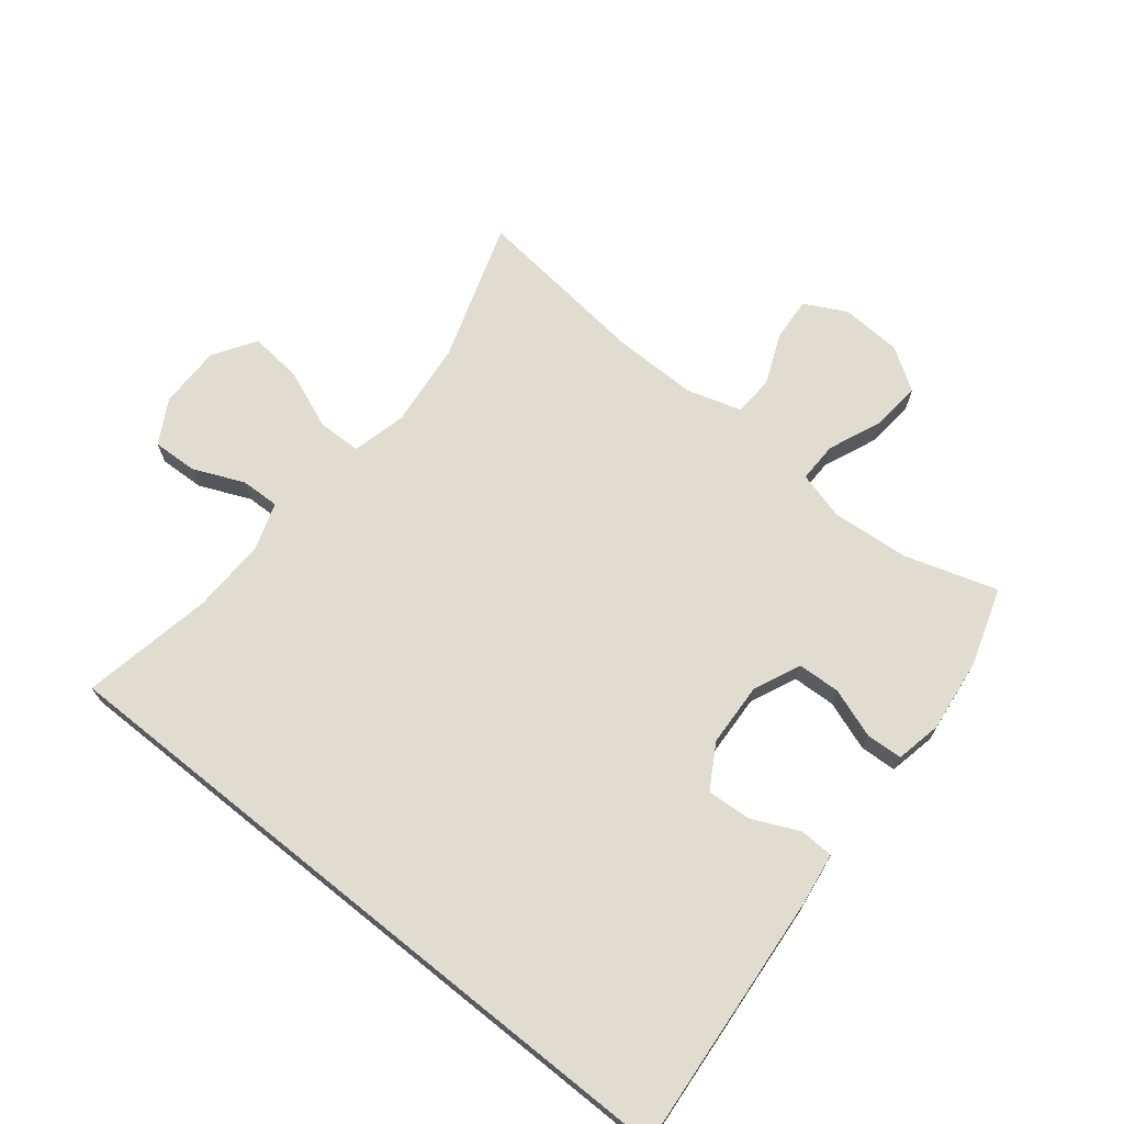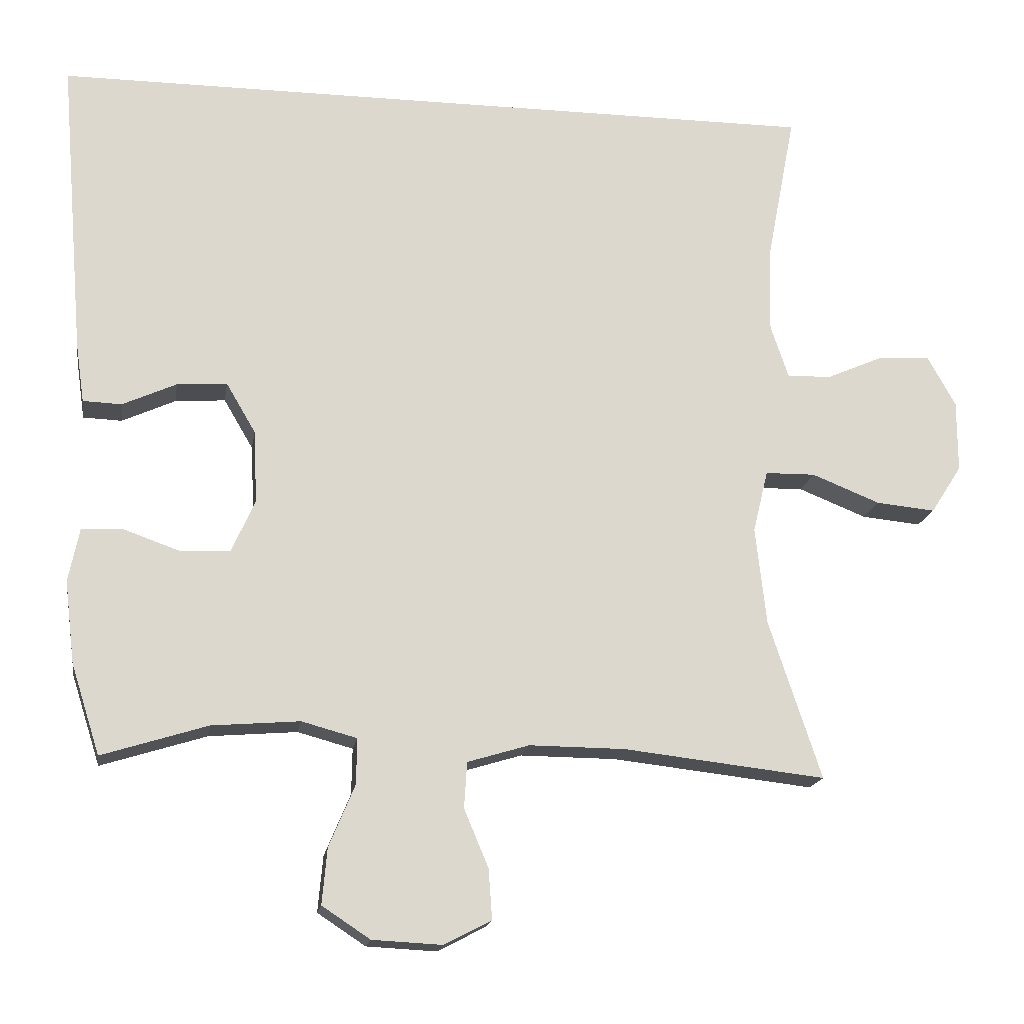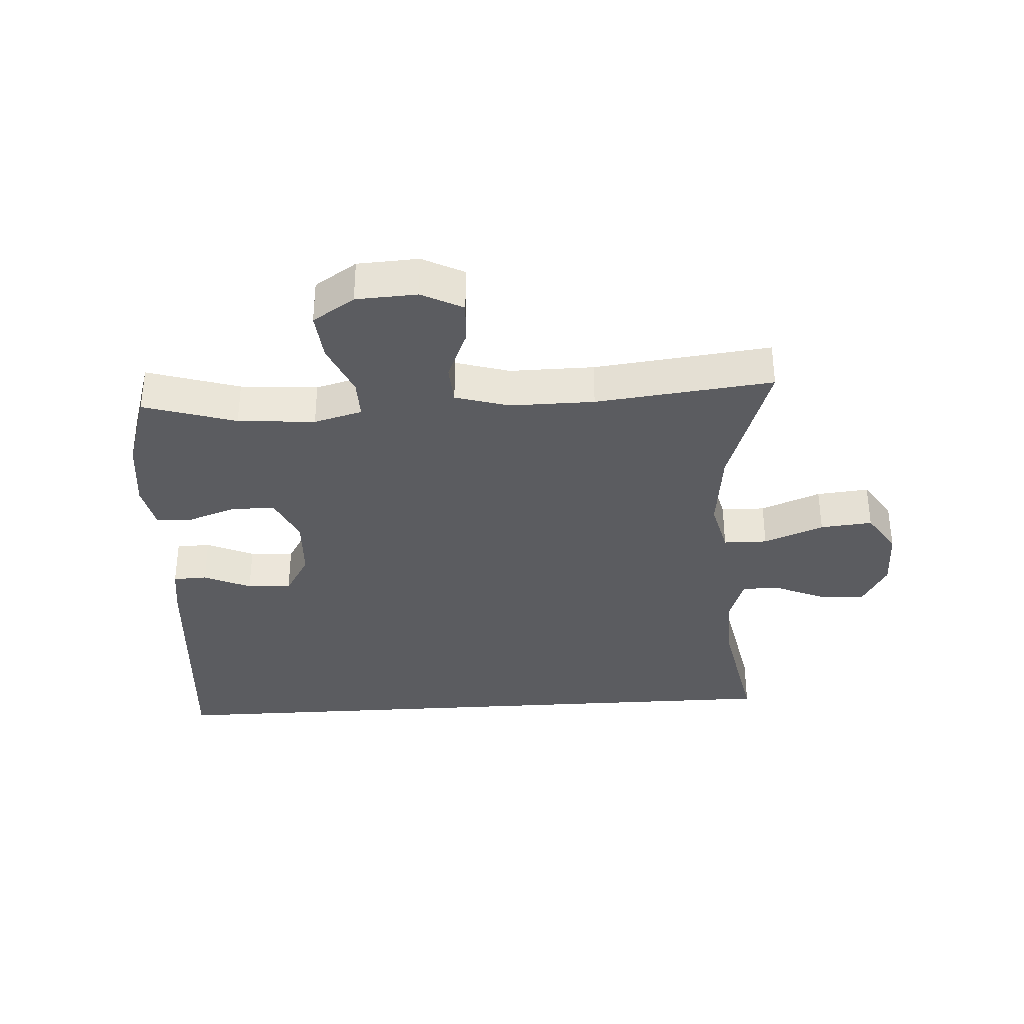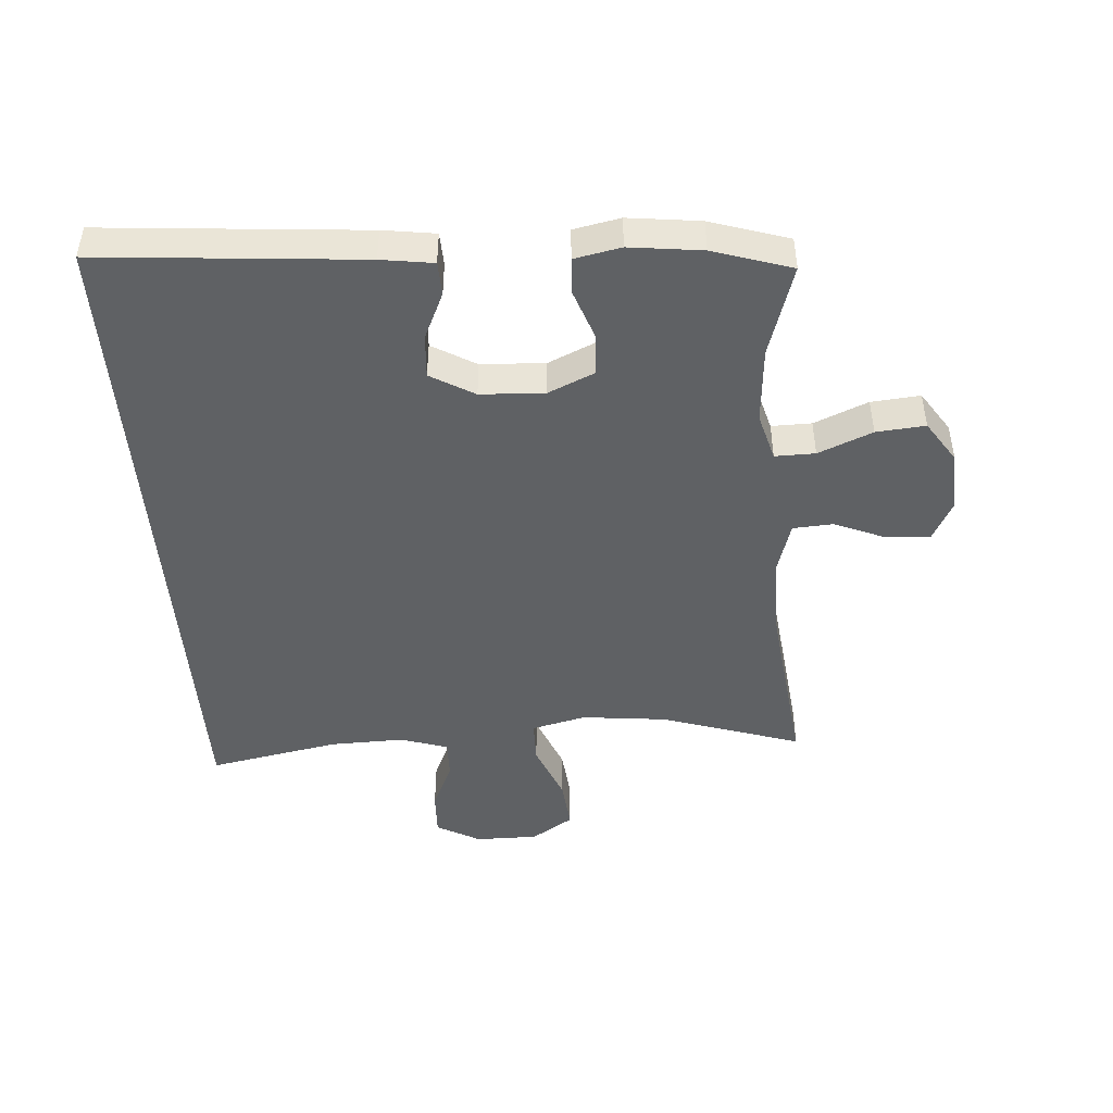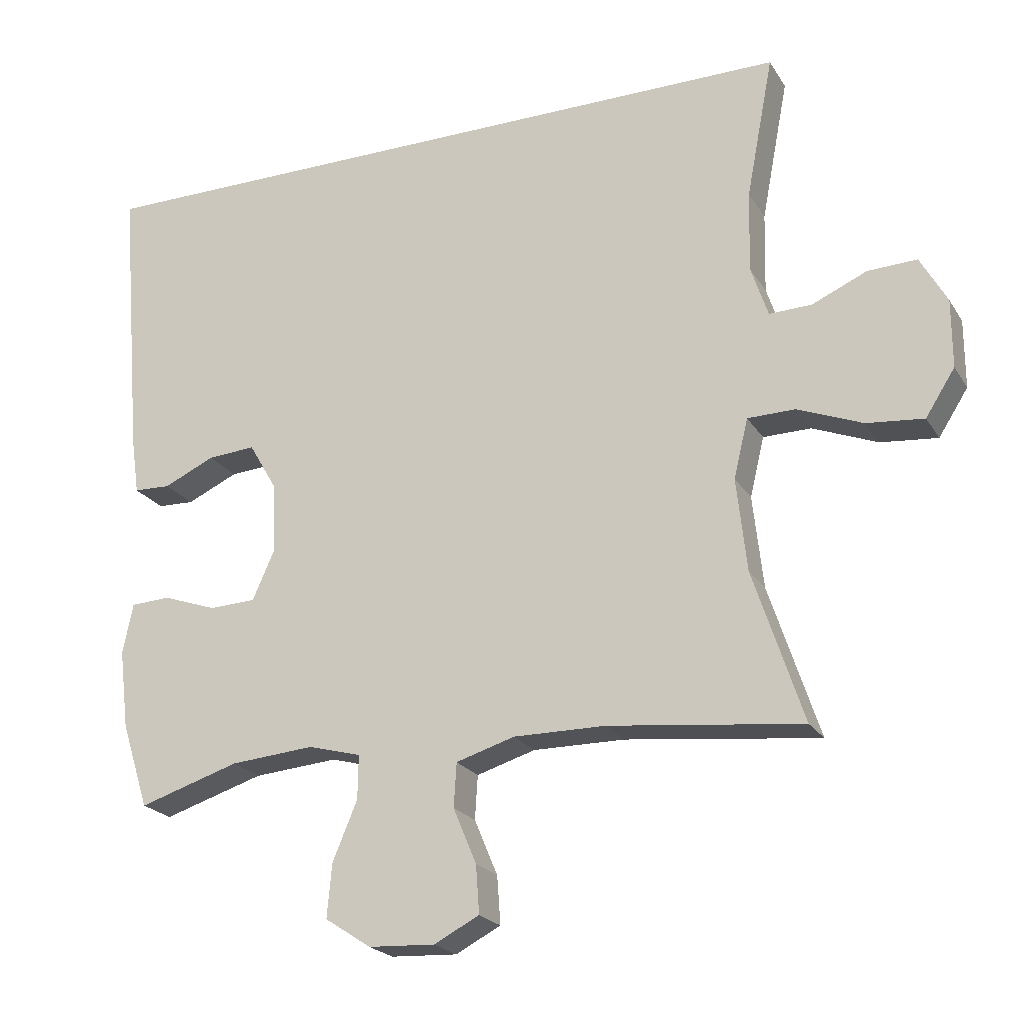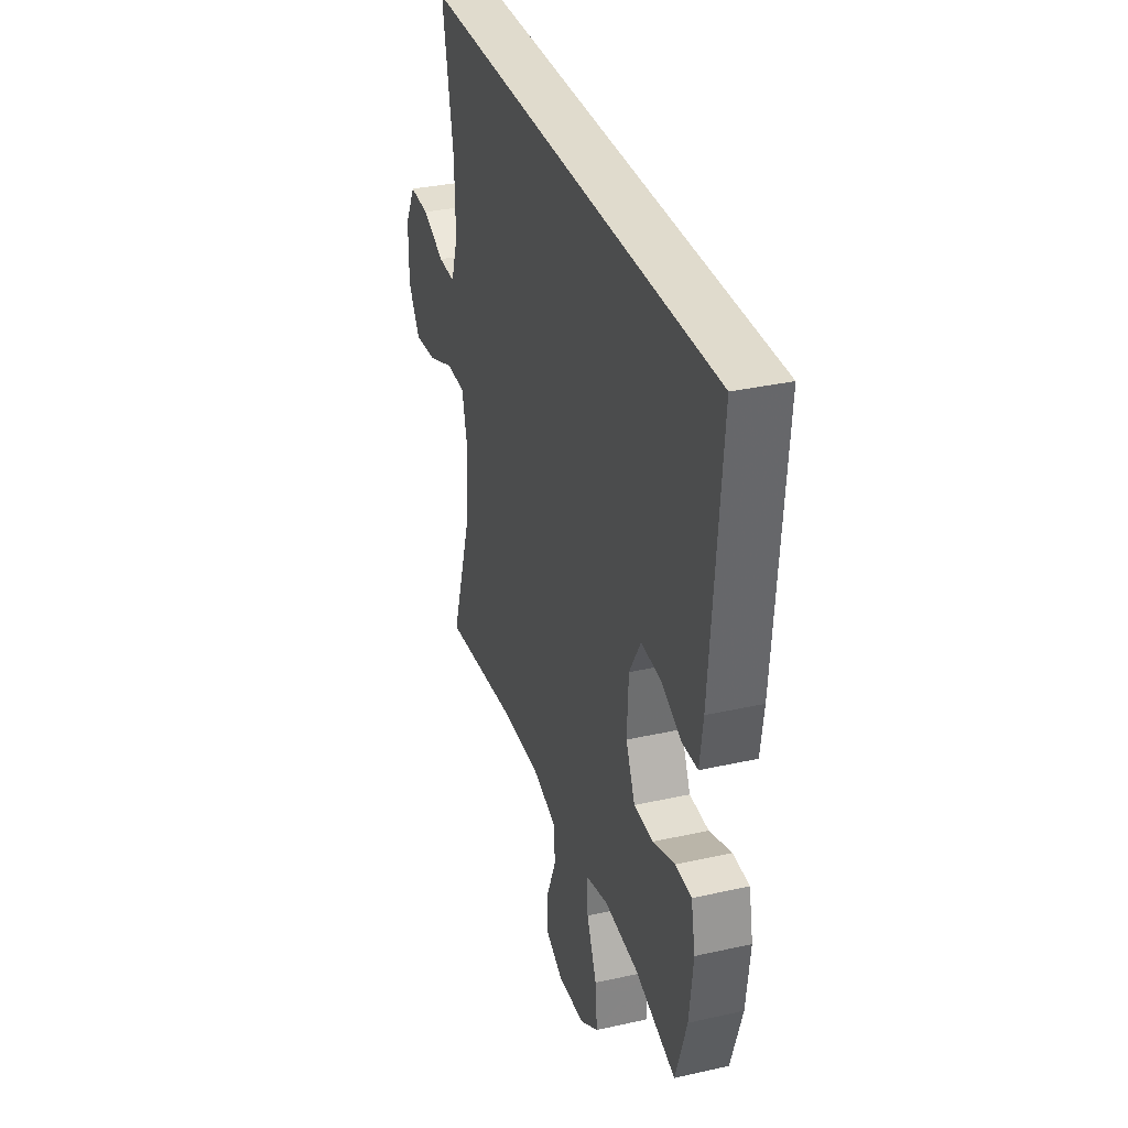
<metadata>
{"format":"obj","ext":"obj","renderer":"f3d","projection":"perspective","resolution":1024,"background":"white","views":[{"elev":69.6,"azim":38.8,"up":"+Y"},{"elev":-17.3,"azim":171.1,"up":"+Z"},{"elev":-34.7,"azim":-176.4,"up":"+Y"},{"elev":-46.1,"azim":94.2,"up":"+Y"},{"elev":-22.0,"azim":-156.3,"up":"+Z"},{"elev":33.3,"azim":72.9,"up":"+Z"}]}
</metadata>
<code>
v -0.5 0.07 -0.5
v -0.427 0.07 -0.278
v -0.412 0.07 -0.142
v -0.433 0.07 -0.055
v -0.503 0.07 -0.054
v -0.598 0.07 -0.092
v -0.681 0.07 -0.1
v -0.724 0.07 -0.033
v -0.724 0.07 0.067
v -0.685 0.07 0.137
v -0.613 0.07 0.134
v -0.533 0.07 0.099
v -0.471 0.07 0.097
v -0.446 0.07 0.172
v -0.449 0.07 0.291
v -0.489 0.07 0.5
v 0.593 0.07 0.5
v 0.558 0.07 0.084
v 0.546 0.07 0.001
v 0.492 0.07 -0.001
v 0.417 0.07 0.033
v 0.347 0.07 0.038
v 0.306 0.07 -0.032
v 0.301 0.07 -0.134
v 0.334 0.07 -0.208
v 0.402 0.07 -0.211
v 0.481 0.07 -0.183
v 0.539 0.07 -0.186
v 0.554 0.07 -0.26
v 0.54 0.07 -0.375
v 0.5 0.07 -0.5
v 0.353 0.07 -0.454
v 0.23 0.07 -0.444
v 0.153 0.07 -0.465
v 0.154 0.07 -0.529
v 0.19 0.07 -0.615
v 0.197 0.07 -0.693
v 0.13 0.07 -0.737
v 0.033 0.07 -0.742
v -0.033 0.07 -0.708
v -0.028 0.07 -0.638
v 0.006 0.07 -0.557
v 0.002 0.07 -0.493
v -0.084 0.07 -0.467
v -0.218 0.07 -0.468
v -0.5 0 -0.5
v -0.427 0 -0.278
v -0.412 0 -0.142
v -0.433 0 -0.055
v -0.503 0 -0.054
v -0.598 0 -0.092
v -0.681 0 -0.1
v -0.724 0 -0.033
v -0.724 0 0.067
v -0.685 0 0.137
v -0.613 0 0.134
v -0.533 0 0.099
v -0.471 0 0.097
v -0.446 0 0.172
v -0.449 0 0.291
v -0.489 0 0.5
v 0.593 0 0.5
v 0.558 0 0.084
v 0.546 0 0.001
v 0.492 0 -0.001
v 0.417 0 0.033
v 0.347 0 0.038
v 0.306 0 -0.032
v 0.301 0 -0.134
v 0.334 0 -0.208
v 0.402 0 -0.211
v 0.481 0 -0.183
v 0.539 0 -0.186
v 0.554 0 -0.26
v 0.54 0 -0.375
v 0.5 0 -0.5
v 0.353 0 -0.454
v 0.23 0 -0.444
v 0.153 0 -0.465
v 0.154 0 -0.529
v 0.19 0 -0.615
v 0.197 0 -0.693
v 0.13 0 -0.737
v 0.033 0 -0.742
v -0.033 0 -0.708
v -0.028 0 -0.638
v 0.006 0 -0.557
v 0.002 0 -0.493
v -0.084 0 -0.467
v -0.218 0 -0.468
f 39 40 41 42
f 39 42 43
f 38 39 43
f 35 36 37 38
f 34 35 38 43
f 33 34 43 44
f 29 30 31 32
f 29 32 33
f 26 27 28 29
f 25 26 29 33
f 24 25 33 44
f 18 19 20 21
f 18 21 22
f 15 16 17 18
f 14 15 18 22
f 13 14 22 23
f 9 10 11 12
f 5 6 7 8
f 4 5 8 9
f 45 1 2
f 45 2 3
f 44 45 3 4
f 24 44 4
f 12 13 23 24
f 4 9 12 24
f 87 86 85 84
f 88 87 84
f 88 84 83
f 83 82 81 80
f 88 83 80 79
f 89 88 79 78
f 77 76 75 74
f 78 77 74
f 74 73 72 71
f 78 74 71 70
f 89 78 70 69
f 66 65 64 63
f 67 66 63
f 63 62 61 60
f 67 63 60 59
f 68 67 59 58
f 57 56 55 54
f 53 52 51 50
f 54 53 50 49
f 47 46 90
f 48 47 90
f 49 48 90 89
f 49 89 69
f 69 68 58 57
f 69 57 54 49
f 1 46 47 2
f 2 47 48 3
f 3 48 49 4
f 4 49 50 5
f 5 50 51 6
f 6 51 52 7
f 7 52 53 8
f 8 53 54 9
f 9 54 55 10
f 10 55 56 11
f 11 56 57 12
f 12 57 58 13
f 13 58 59 14
f 14 59 60 15
f 15 60 61 16
f 16 61 62 17
f 17 62 63 18
f 18 63 64 19
f 19 64 65 20
f 20 65 66 21
f 21 66 67 22
f 22 67 68 23
f 23 68 69 24
f 24 69 70 25
f 25 70 71 26
f 26 71 72 27
f 27 72 73 28
f 28 73 74 29
f 29 74 75 30
f 30 75 76 31
f 31 76 77 32
f 32 77 78 33
f 33 78 79 34
f 34 79 80 35
f 35 80 81 36
f 36 81 82 37
f 37 82 83 38
f 38 83 84 39
f 39 84 85 40
f 40 85 86 41
f 41 86 87 42
f 42 87 88 43
f 43 88 89 44
f 44 89 90 45
f 45 90 46 1

</code>
